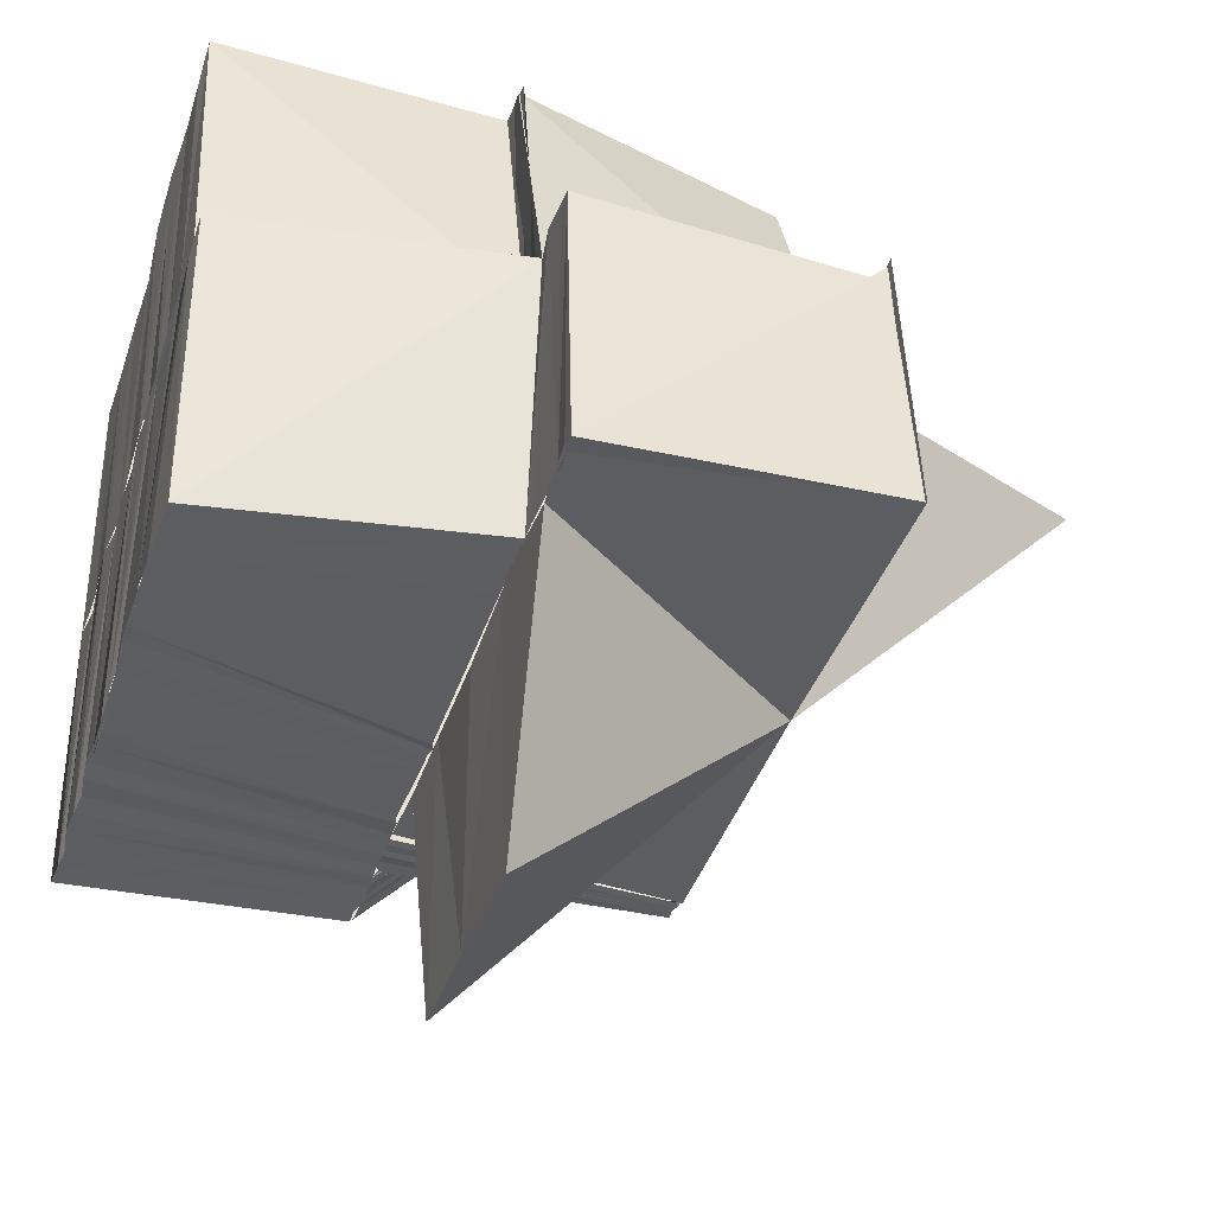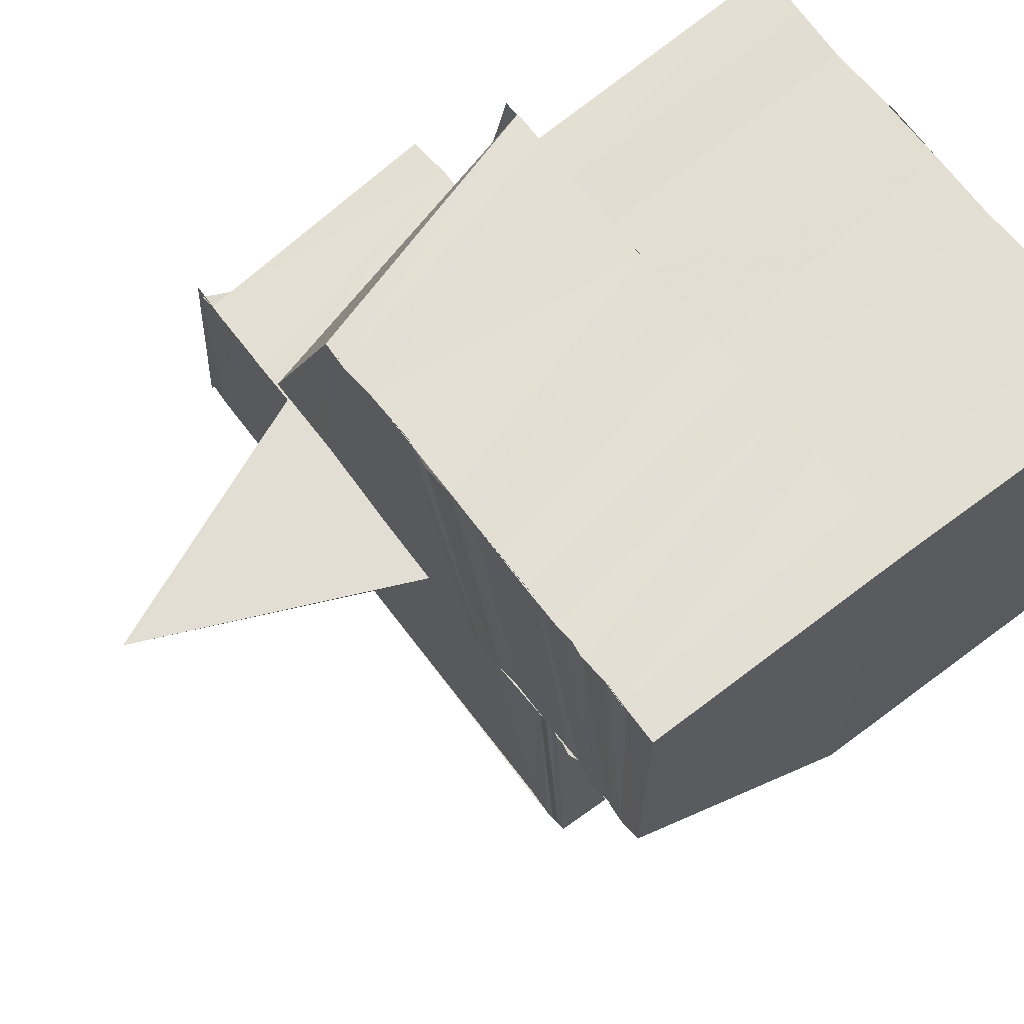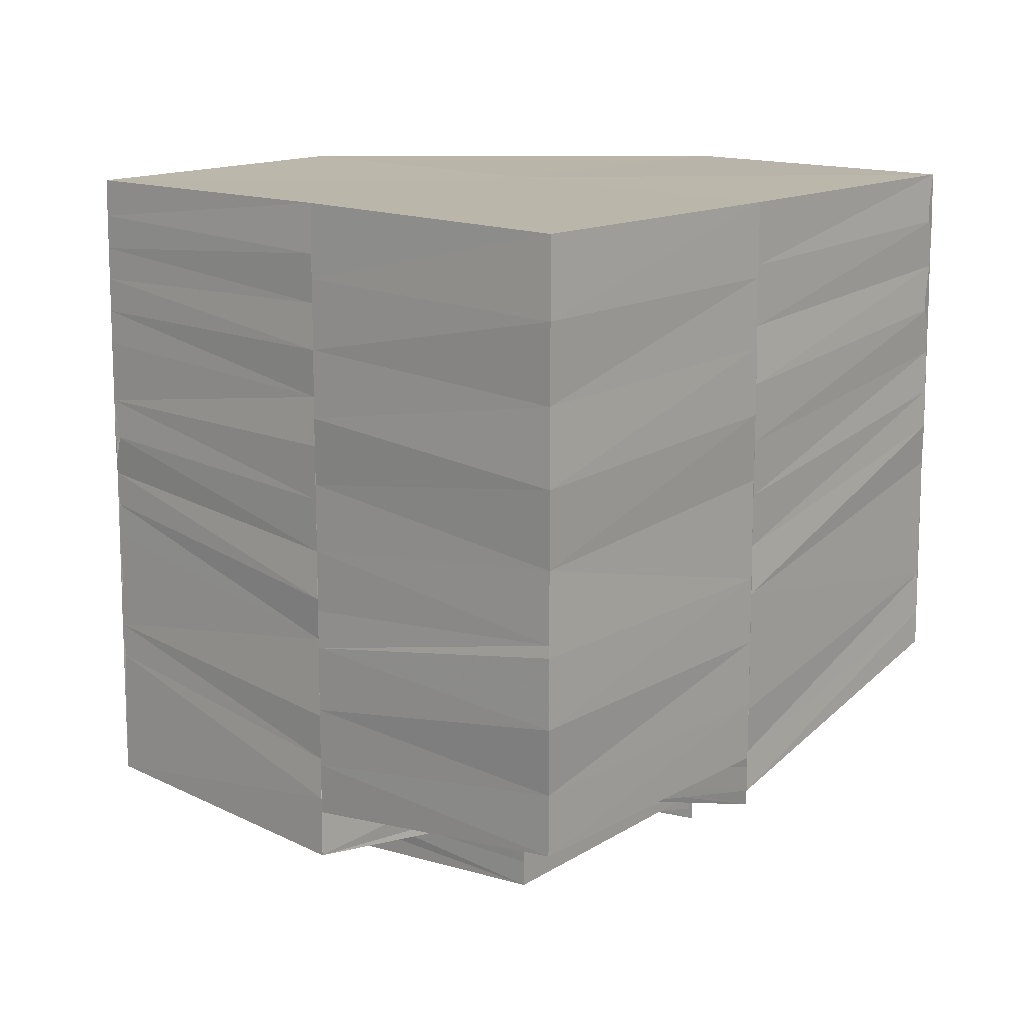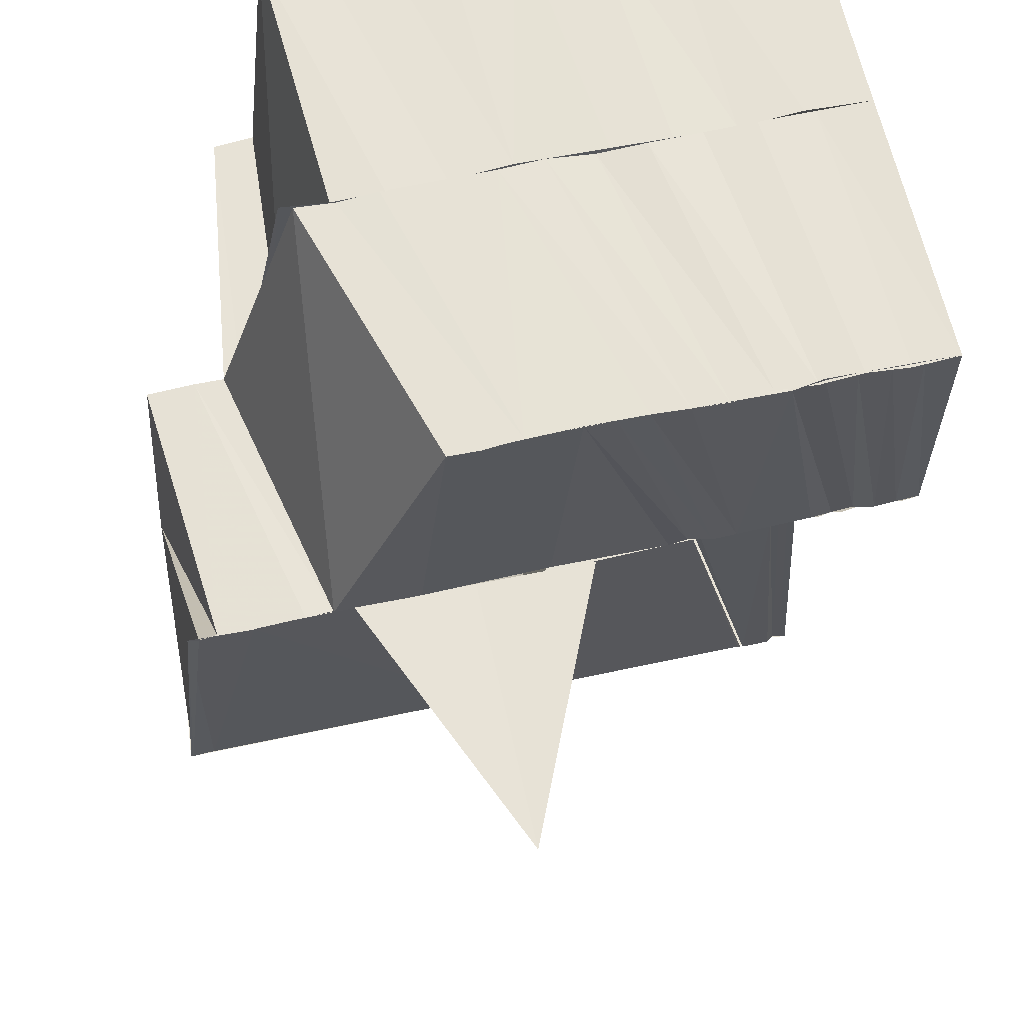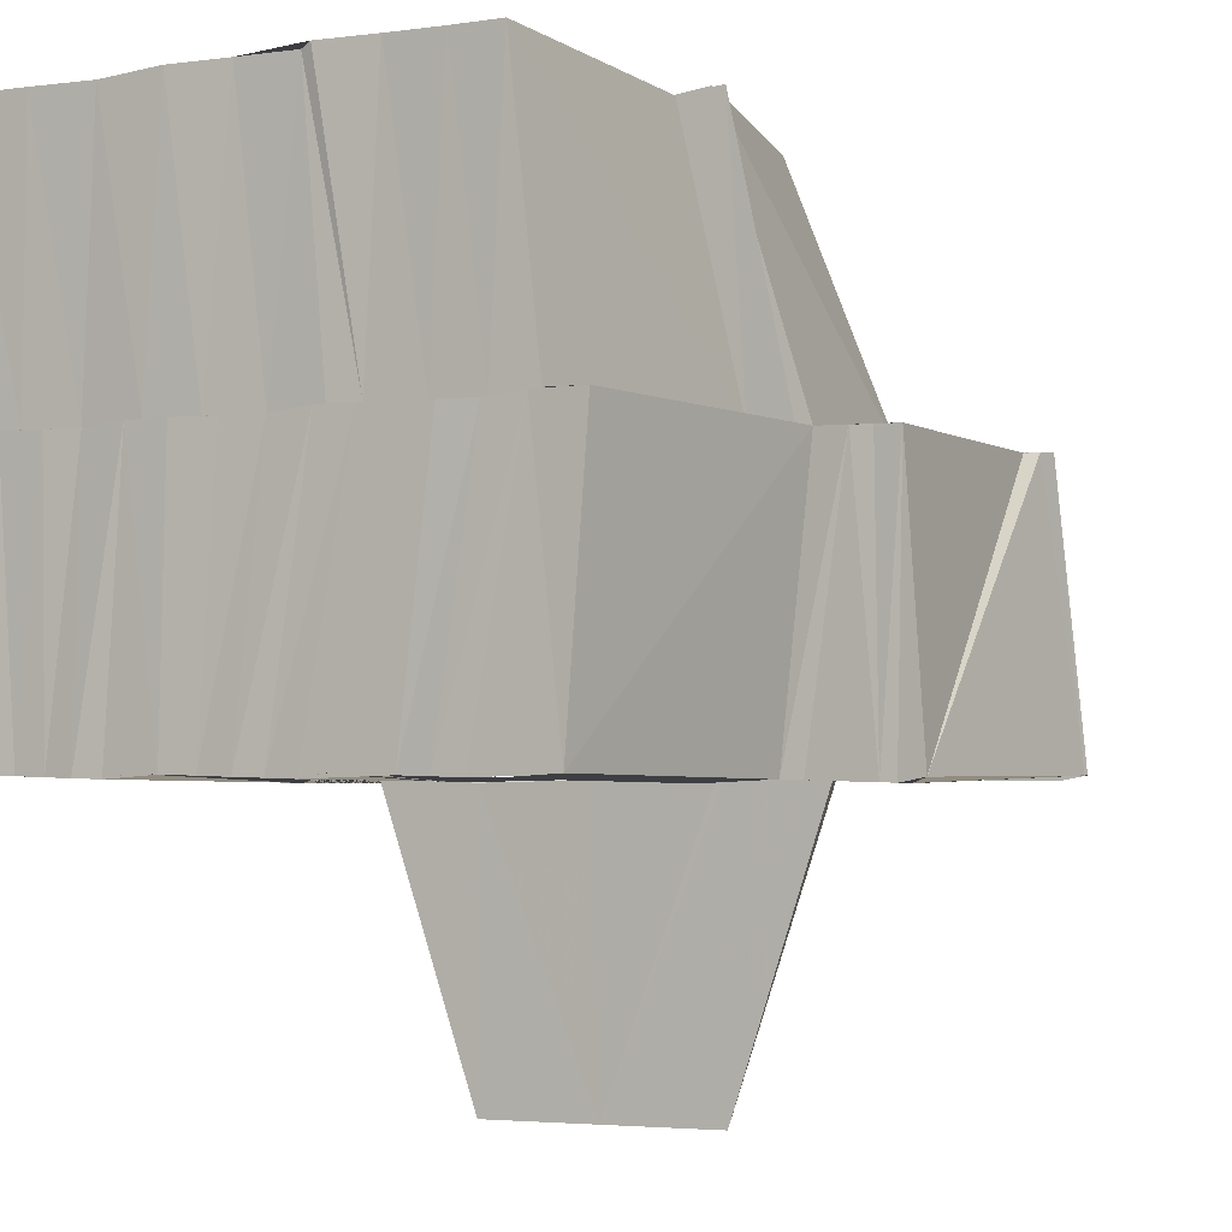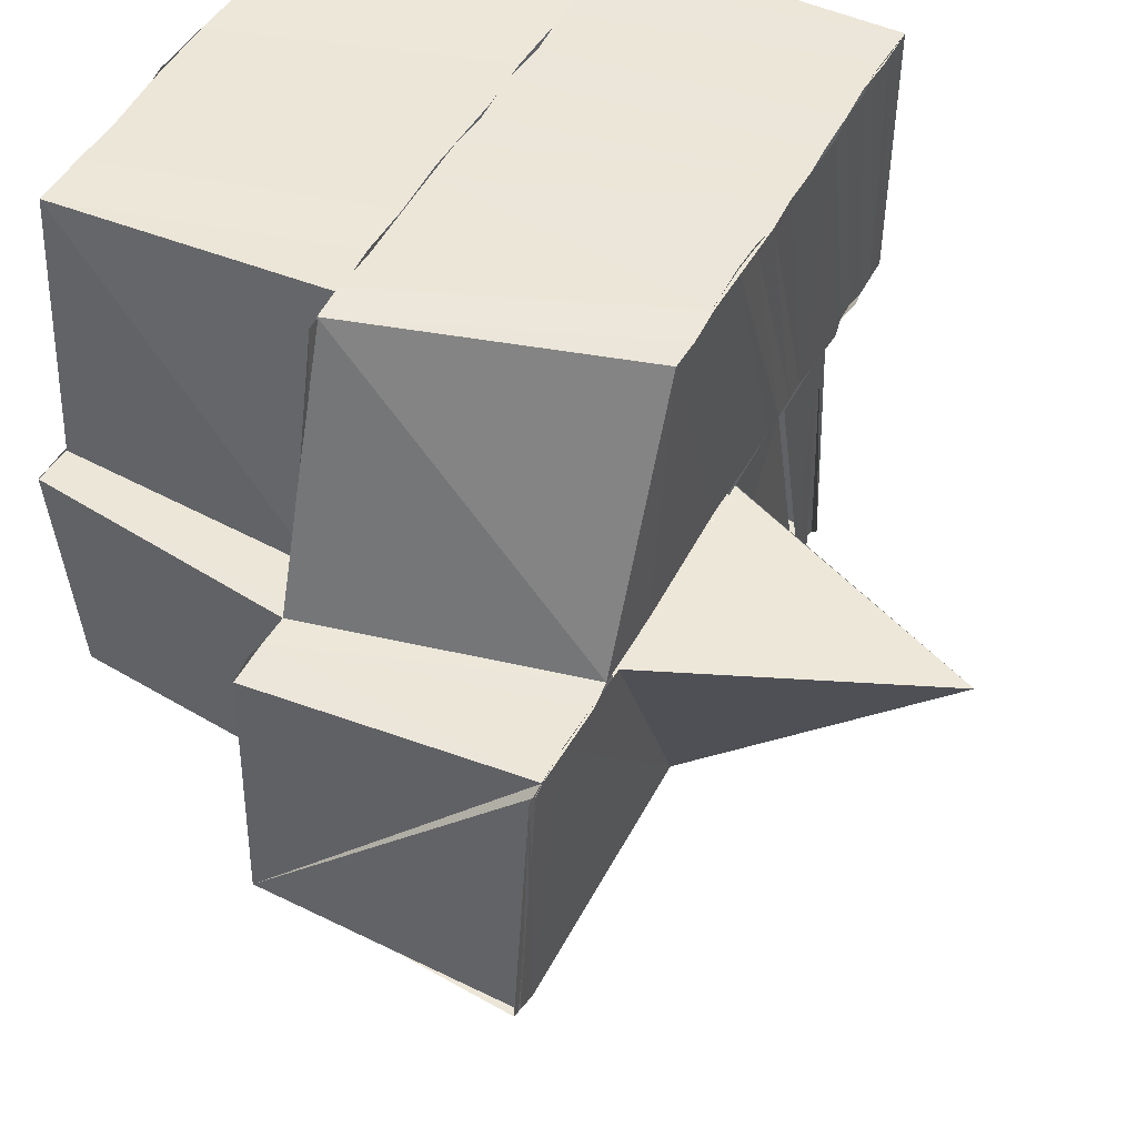
<metadata>
{"format":"obj","ext":"obj","renderer":"f3d","projection":"perspective","resolution":1024,"background":"white","views":[{"elev":-36.7,"azim":163.3,"up":"+Y"},{"elev":67.0,"azim":-37.1,"up":"+Y"},{"elev":13.9,"azim":132.0,"up":"+Z"},{"elev":63.1,"azim":-102.6,"up":"+Y"},{"elev":-3.1,"azim":121.1,"up":"+Y"},{"elev":49.1,"azim":-152.8,"up":"+Y"}]}
</metadata>
<code>
o 29823
v 2224 1888 21.87
v 2224 1888 21.87
v 2224 1888 21.87
v 2224 1888 21.87
v 2224 1888 21.87
v 2224 1888 21.87
v 2224 1888 21.87
v 2224 1888 21.87
v 2223 1888 21.87
v 2224 1888 21.87
v 2224 1888 21.87
v 2224 1888 21.87
v 2224 1888 21.86
v 2224 1888 21.87
v 2224 1888 21.87
v 2223 1888 21.87
v 2223 1888 21.87
v 2224 1888 21.87
v 2223 1888 21.87
v 2224 1888 21.87
v 2223 1888 21.87
v 2224 1888 21.87
v 2223 1888 21.87
v 2224 1888 21.86
v 2223 1888 21.87
v 2224 1888 21.86
v 2223 1888 21.86
v 2224 1888 21.86
v 2223 1888 21.86
v 2223 1888 21.86
v 2223 1888 21.87
v 2223 1888 21.87
v 2223 1888 21.86
v 2223 1888 21.86
v 2223 1888 21.87
v 2223 1888 21.87
v 2223 1888 21.87
v 2223 1888 21.87
v 2223 1888 21.87
v 2223 1888 21.87
v 2223 1888 21.87
v 2223 1888 21.87
v 2223 1888 21.87
v 2223 1888 21.87
v 2223 1888 21.87
v 2223 1888 21.87
v 2224 1888 21.87
v 2224 1888 21.87
v 2224 1888 21.87
v 2224 1888 21.87
v 2224 1888 21.87
v 2224 1888 21.87
v 2224 1888 21.87
v 2223 1888 21.87
v 2224 1888 21.87
v 2223 1888 21.87
v 2224 1888 21.87
v 2223 1888 21.87
v 2224 1888 21.87
v 2223 1888 21.87
v 2224 1888 21.87
v 2224 1888 21.87
v 2223 1888 21.87
v 2224 1888 21.87
v 2223 1888 21.87
v 2224 1888 21.87
v 2223 1888 21.87
v 2224 1888 21.87
v 2224 1888 21.87
v 2224 1888 21.87
v 2224 1888 21.87
v 2224 1888 21.87
v 2224 1888 21.87
v 2224 1888 21.87
v 2224 1888 21.87
v 2224 1888 21.87
v 2224 1888 21.87
v 2224 1888 21.87
v 2224 1888 21.87
v 2224 1888 21.87
v 2224 1888 21.87
v 2224 1888 21.87
v 2224 1888 21.87
v 2224 1888 21.87
v 2224 1888 21.87
v 2224 1888 21.87
v 2224 1888 21.87
v 2224 1888 21.87
v 2224 1888 21.87
v 2224 1888 21.87
v 2224 1888 21.87
v 2224 1888 21.87
v 2224 1888 21.87
v 2224 1888 21.87
v 2224 1888 21.87
v 2224 1888 21.87
v 2224 1888 21.87
v 2224 1888 21.86
v 2224 1888 21.86
v 2224 1888 21.87
v 2224 1888 21.87
v 2224 1888 21.86
v 2224 1888 21.87
v 2224 1888 21.86
v 2224 1888 21.86
v 2224 1888 21.86
v 2224 1888 21.86
v 2224 1888 21.86
v 2224 1888 21.86
v 2224 1888 21.86
v 2224 1888 21.86
v 2224 1888 21.86
v 2224 1888 21.85
v 2224 1888 21.86
v 2224 1888 21.85
v 2224 1888 21.85
v 2224 1888 21.85
v 2224 1888 21.85
v 2224 1888 21.85
v 2224 1888 21.85
v 2224 1888 21.85
v 2224 1888 21.85
v 2224 1888 21.85
v 2224 1888 21.86
v 2224 1888 21.86
v 2224 1888 21.86
v 2224 1888 21.86
v 2224 1888 21.86
v 2224 1888 21.86
v 2224 1888 21.86
v 2224 1888 21.86
v 2224 1888 21.86
v 2224 1888 21.87
v 2224 1888 21.87
v 2224 1888 21.86
v 2224 1888 21.87
v 2224 1888 21.87
v 2224 1888 21.87
v 2224 1888 21.87
v 2224 1888 21.87
v 2224 1888 21.86
v 2223 1888 21.86
v 2223 1888 21.86
v 2223 1888 21.86
v 2224 1888 21.86
v 2224 1888 21.86
v 2224 1888 21.86
v 2224 1888 21.86
v 2224 1888 21.85
v 2224 1888 21.85
v 2224 1888 21.85
v 2224 1888 21.85
v 2224 1888 21.85
v 2224 1888 21.85
v 2223 1888 21.85
v 2223 1888 21.85
v 2223 1888 21.85
v 2223 1888 21.85
v 2223 1888 21.85
v 2223 1888 21.85
v 2223 1888 21.85
v 2223 1888 21.85
v 2223 1888 21.86
v 2223 1888 21.86
v 2223 1888 21.86
v 2223 1888 21.86
v 2223 1888 21.86
v 2223 1888 21.86
v 2223 1888 21.87
v 2223 1888 21.87
v 2223 1888 21.87
v 2224 1888 21.87
v 2224 1888 21.87
v 2224 1888 21.86
v 2224 1888 21.86
v 2224 1888 21.86
v 2224 1888 21.86
v 2224 1888 21.86
v 2224 1888 21.86
v 2224 1888 21.86
v 2224 1888 21.86
v 2224 1888 21.86
v 2224 1888 21.86
v 2224 1888 21.86
v 2224 1888 21.86
v 2224 1888 21.86
v 2224 1888 21.86
v 2224 1888 21.86
v 2224 1888 21.86
v 2224 1888 21.85
v 2224 1888 21.86
v 2224 1888 21.86
v 2224 1888 21.85
v 2224 1888 21.85
v 2224 1888 21.85
v 2224 1888 21.85
v 2224 1888 21.85
v 2224 1888 21.85
v 2224 1888 21.85
v 2224 1888 21.85
v 2224 1888 21.85
v 2224 1888 21.85
v 2224 1888 21.85
v 2224 1888 21.85
v 2224 1888 21.85
v 2224 1888 21.85
v 2224 1888 21.85
v 2223 1888 21.86
v 2223 1888 21.87
v 2223 1888 21.86
v 2223 1888 21.86
v 2223 1888 21.86
v 2223 1888 21.86
v 2223 1888 21.86
v 2223 1888 21.86
v 2223 1888 21.85
v 2223 1888 21.85
v 2224 1888 21.85
v 2223 1888 21.86
v 2224 1888 21.85
v 2224 1888 21.85
v 2224 1888 21.85
v 2224 1888 21.85
v 2224 1888 21.85
v 2224 1888 21.85
v 2224 1888 21.85
v 2224 1888 21.85
v 2224 1888 21.85
v 2223 1888 21.86
v 2224 1888 21.86
v 2224 1888 21.85
v 2223 1888 21.85
v 2223 1888 21.85
v 2224 1888 21.85
v 2223 1888 21.85
v 2224 1888 21.85
v 2224 1888 21.85
v 2224 1888 21.85
v 2224 1888 21.85
v 2224 1888 21.85
v 2224 1888 21.85
v 2224 1888 21.85
v 2224 1888 21.85
v 2223 1888 21.85
v 2223 1888 21.87
v 2223 1888 21.87
v 2224 1888 21.87
v 2224 1888 21.87
v 2223 1888 21.87
v 2224 1888 21.87
v 2223 1888 21.87
v 2224 1888 21.87
v 2223 1888 21.87
v 2223 1888 21.87
v 2224 1888 21.87
v 2223 1888 21.87
v 2223 1888 21.87
v 2224 1888 21.87
v 2223 1888 21.87
v 2223 1888 21.87
v 2224 1888 21.87
v 2223 1888 21.87
v 2224 1888 21.87
v 2223 1888 21.87
v 2223 1888 21.87
v 2223 1888 21.87
v 2223 1888 21.86
v 2223 1888 21.86
v 2223 1888 21.87
v 2223 1888 21.87
v 2223 1888 21.87
v 2223 1888 21.87
v 2223 1888 21.87
v 2223 1888 21.87
v 2223 1888 21.87
v 2224 1888 21.85
v 2224 1888 21.85
v 2224 1888 21.85
v 2224 1888 21.85
v 2224 1888 21.85
v 2224 1888 21.85
v 2224 1888 21.85
v 2224 1888 21.85
v 2224 1888 21.85
v 2224 1888 21.85
v 2224 1888 21.85
v 2224 1888 21.85
v 2224 1888 21.85
v 2224 1888 21.85
v 2224 1888 21.85
v 2224 1888 21.85
v 2224 1888 21.85
v 2224 1888 21.85
v 2224 1888 21.85
v 2224 1888 21.85
v 2224 1888 21.85
v 2223 1888 21.85
v 2224 1888 21.85
v 2223 1888 21.85
v 2223 1888 21.85
v 2223 1888 21.85
v 2223 1888 21.85
v 2223 1888 21.86
v 2223 1888 21.86
v 2223 1888 21.86
v 2223 1888 21.86
v 2224 1888 21.87
v 2224 1888 21.87
v 2224 1888 21.87
v 2223 1888 21.87
v 2224 1888 21.87
v 2223 1888 21.87
v 2224 1888 21.87
v 2224 1888 21.87
f 1 2 3
f 2 4 5
f 6 5 7
f 3 8 9
f 4 10 11
f 12 11 5
f 10 13 14
f 15 14 11
f 8 16 17
f 8 18 16
f 18 19 16
f 18 20 19
f 20 21 19
f 20 22 21
f 22 23 21
f 22 24 23
f 24 25 23
f 24 26 25
f 26 27 25
f 26 28 27
f 28 29 30
f 27 31 32
f 33 34 31
f 32 31 35
f 32 35 36
f 37 32 36
f 37 36 38
f 39 37 38
f 39 38 40
f 41 39 40
f 41 40 42
f 43 41 42
f 43 42 44
f 9 43 45
f 45 46 47
f 47 48 49
f 48 50 51
f 46 52 53
f 46 54 52
f 54 55 52
f 54 56 55
f 56 57 55
f 56 58 57
f 58 59 57
f 58 60 59
f 60 61 59
f 60 36 61
f 36 62 61
f 36 63 62
f 63 64 62
f 63 65 64
f 65 66 64
f 65 67 68
f 61 64 69
f 64 70 71
f 61 71 72
f 73 74 70
f 64 73 75
f 76 72 50
f 76 61 77
f 48 76 78
f 78 79 80
f 77 81 79
f 82 83 79
f 83 84 81
f 85 82 86
f 86 87 88
f 87 89 90
f 69 91 81
f 87 91 6
f 91 92 89
f 84 93 91
f 93 94 95
f 75 95 91
f 91 96 12
f 96 97 92
f 98 99 97
f 96 98 15
f 95 100 101
f 100 102 101
f 103 100 95
f 100 104 102
f 104 105 102
f 104 106 105
f 106 107 105
f 106 108 107
f 108 109 107
f 108 110 109
f 110 111 109
f 109 111 112
f 111 113 112
f 111 114 113
f 114 115 113
f 114 116 115
f 116 117 115
f 115 118 119
f 120 121 118
f 120 122 123
f 124 122 120
f 125 124 120
f 126 124 125
f 127 126 125
f 127 125 128
f 129 127 128
f 129 128 130
f 131 129 130
f 131 130 110
f 132 131 110
f 133 131 132
f 134 133 132
f 134 132 135
f 136 134 135
f 136 135 137
f 138 136 137
f 138 137 139
f 140 138 139
f 140 139 103
f 73 140 103
f 136 141 142
f 143 144 142
f 141 145 142
f 141 145 146
f 146 145 147
f 145 147 142
f 146 147 148
f 148 147 149
f 147 150 149
f 147 151 150
f 150 151 152
f 147 151 142
f 151 153 142
f 153 154 142
f 154 155 142
f 155 156 157
f 157 156 158
f 159 157 160
f 156 161 142
f 161 162 142
f 162 163 164
f 164 165 166
f 162 165 167
f 168 169 142
f 168 169 170
f 171 172 142
f 171 172 173
f 174 175 14
f 174 176 175
f 177 176 174
f 178 179 176
f 98 105 174
f 105 180 174
f 105 181 180
f 180 182 177
f 181 182 180
f 182 183 184
f 185 186 183
f 182 185 187
f 187 188 176
f 179 189 188
f 189 190 191
f 192 191 188
f 185 193 192
f 193 194 186
f 193 195 194
f 196 197 191
f 196 198 199
f 200 201 198
f 202 200 203
f 203 204 205
f 204 206 207
f 208 209 31
f 208 210 209
f 210 211 209
f 210 212 211
f 212 213 211
f 212 214 213
f 215 214 212
f 215 216 214
f 217 216 215
f 218 217 215
f 218 215 219
f 220 221 219
f 222 217 223
f 224 225 217
f 226 224 227
f 228 219 229
f 230 228 229
f 230 229 28
f 28 229 208
f 231 232 217
f 231 233 232
f 234 235 231
f 123 236 231
f 236 237 231
f 231 237 238
f 237 239 238
f 237 240 239
f 240 241 242
f 243 244 241
f 245 246 247
f 248 249 250
f 251 252 250
f 249 253 252
f 253 254 255
f 256 255 252
f 254 257 258
f 259 258 255
f 260 261 258
f 260 262 261
f 262 263 261
f 264 265 260
f 266 264 259
f 267 265 264
f 267 268 265
f 264 269 270
f 266 270 271
f 272 271 273
f 272 266 256
f 274 272 275
f 276 277 278
f 277 279 280
f 281 282 283
f 282 284 285
f 286 285 287
f 288 289 284
f 290 284 291
f 292 293 294
f 295 296 297
f 298 299 300
f 298 301 302
f 303 304 305
f 303 304 306
f 307 308 309
f 308 310 309
f 311 307 309
f 310 312 309
f 313 311 309
f 312 314 309
f 314 313 309

</code>
